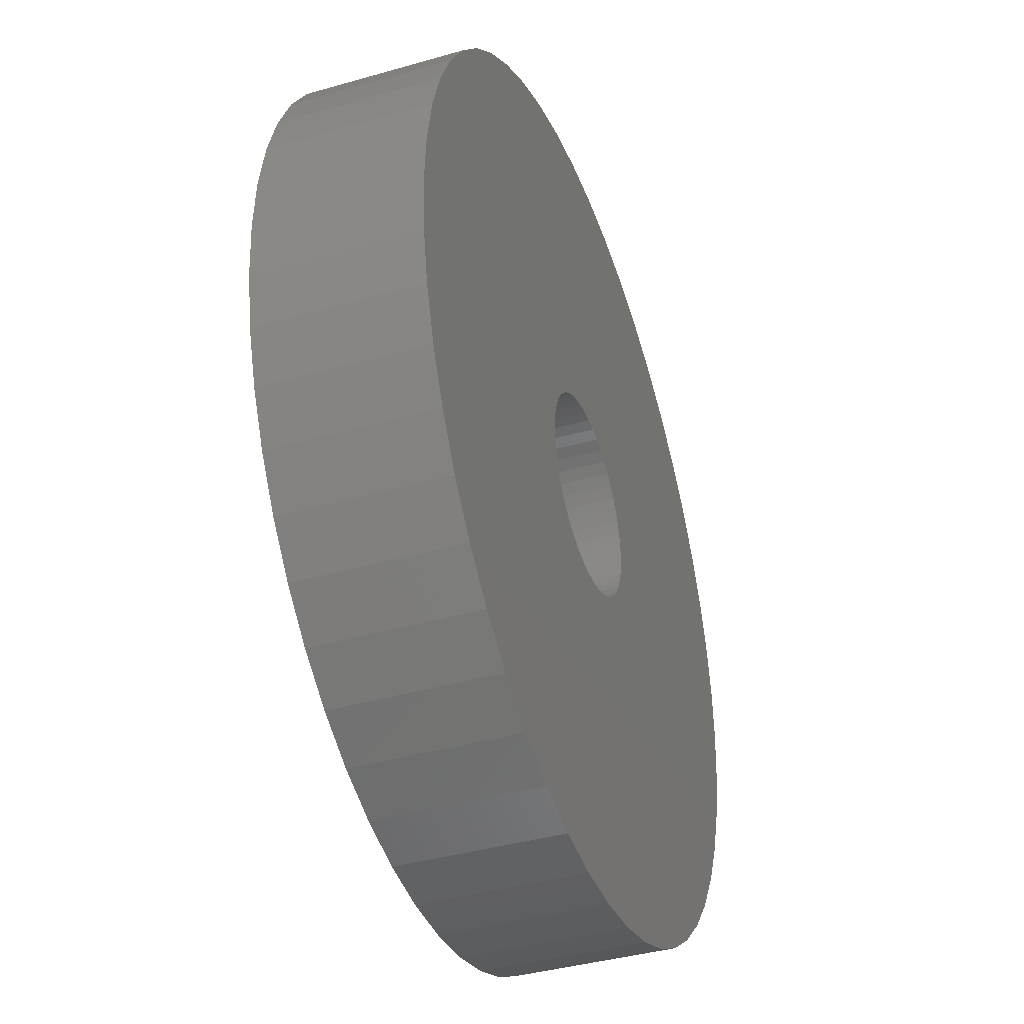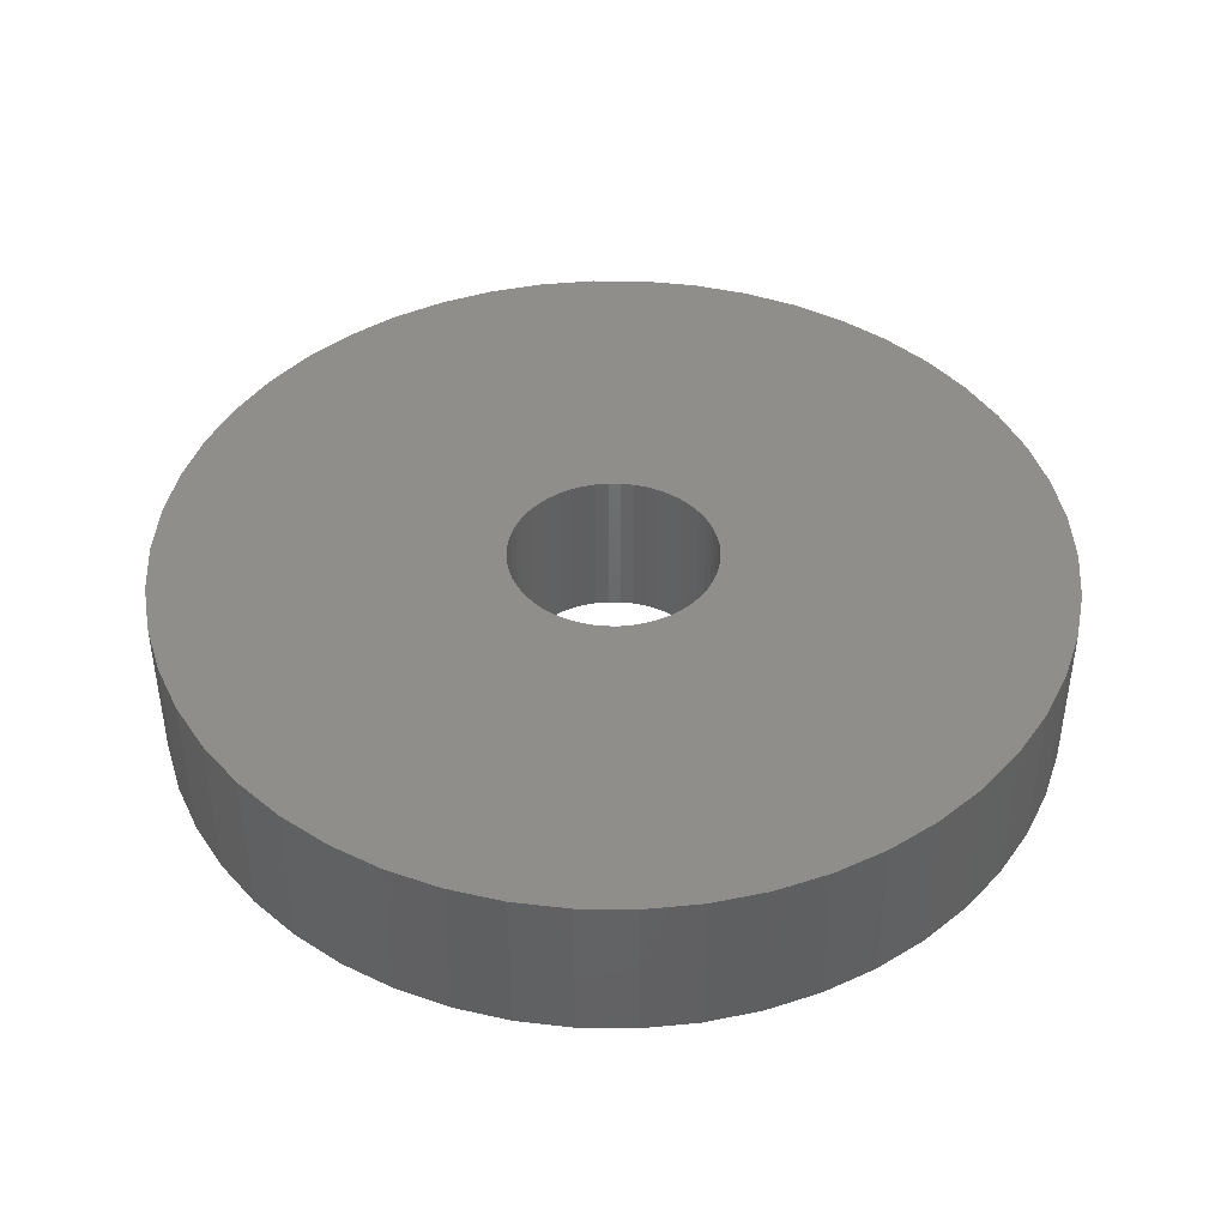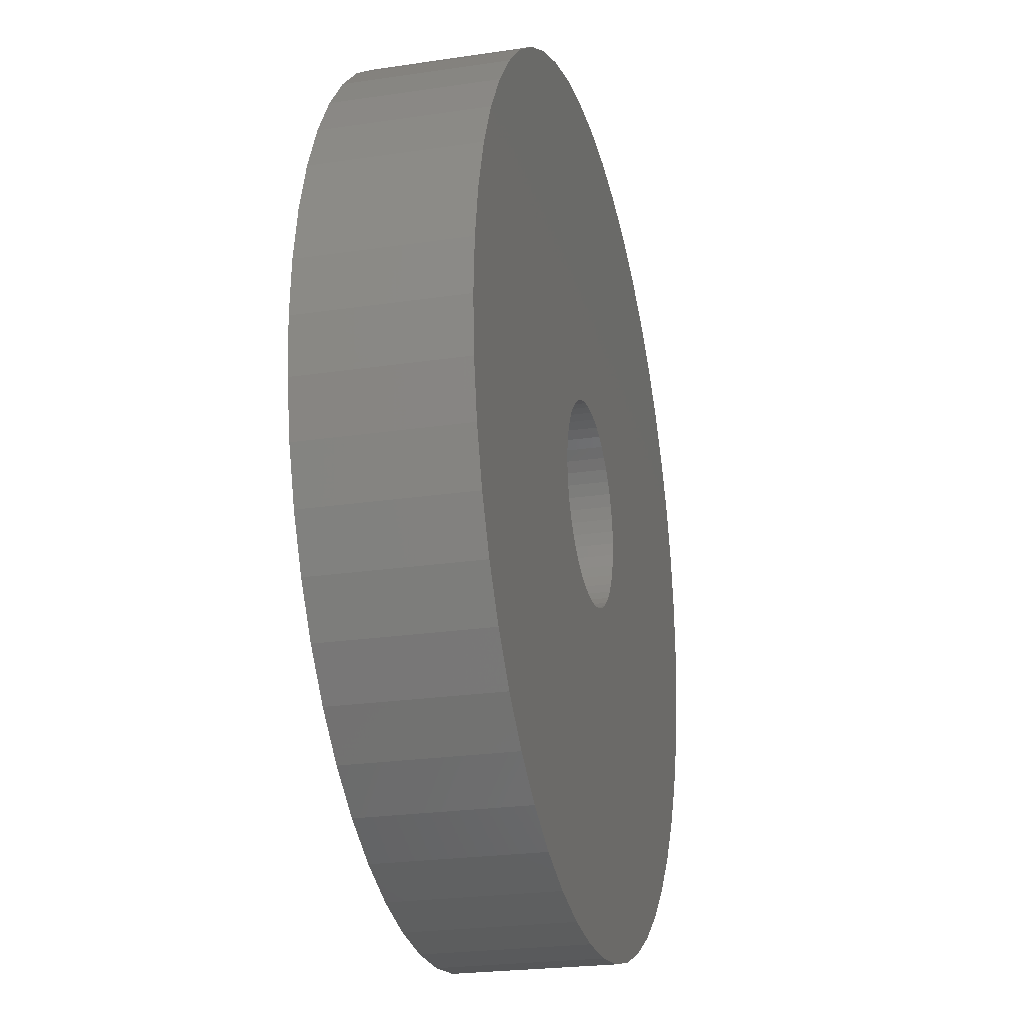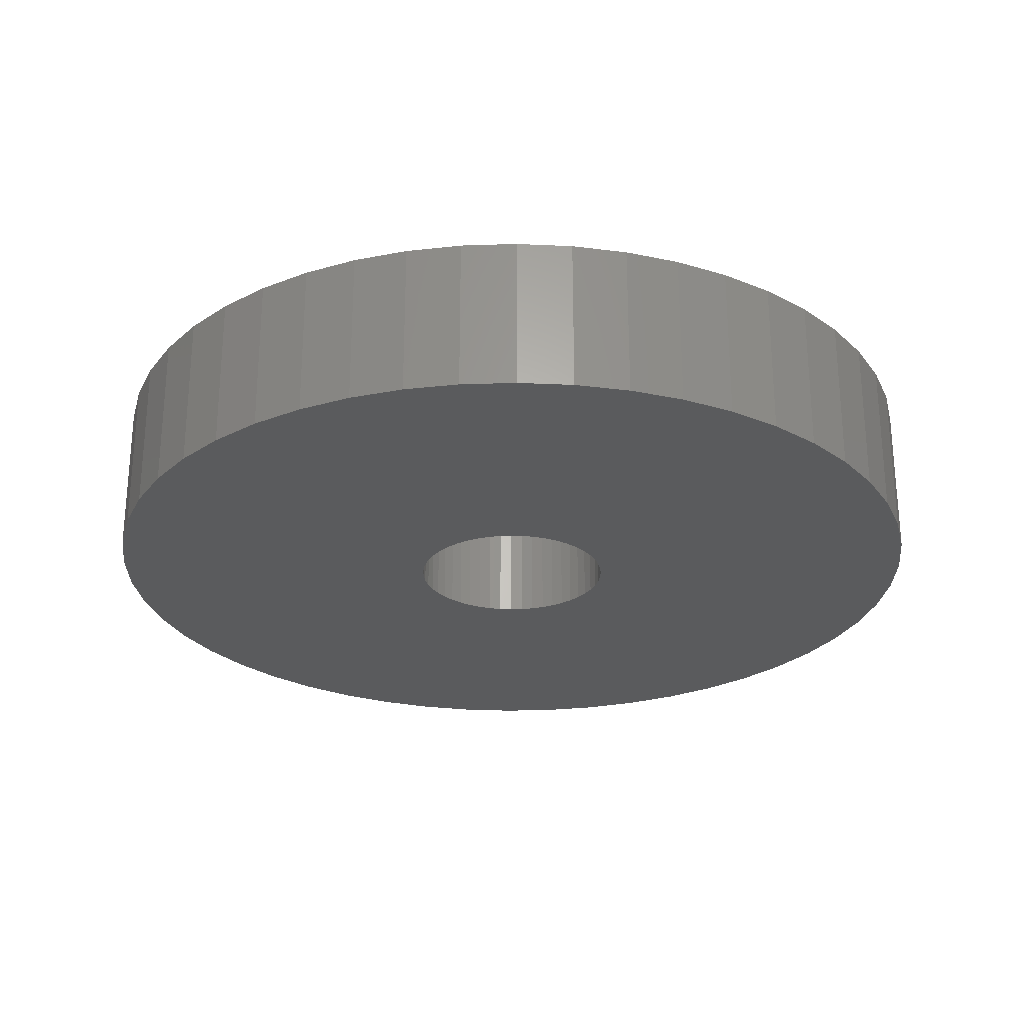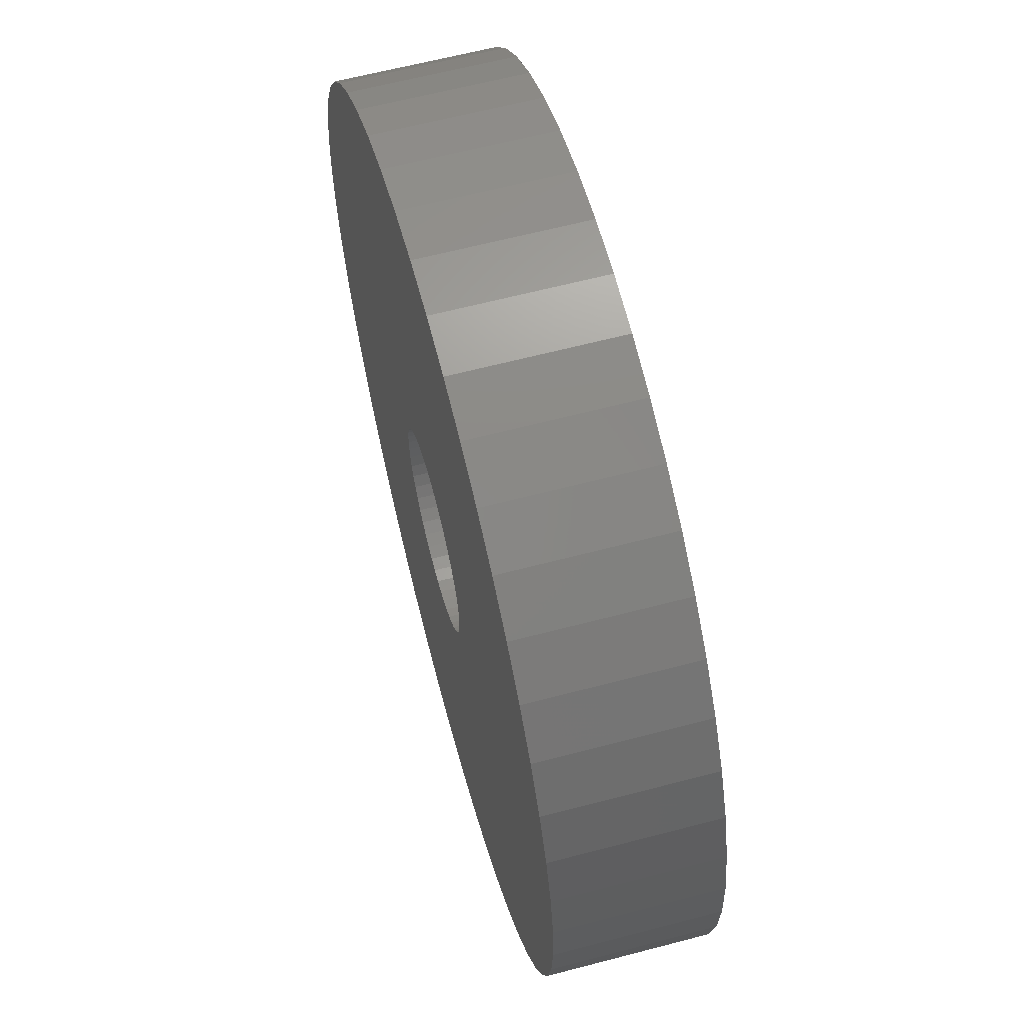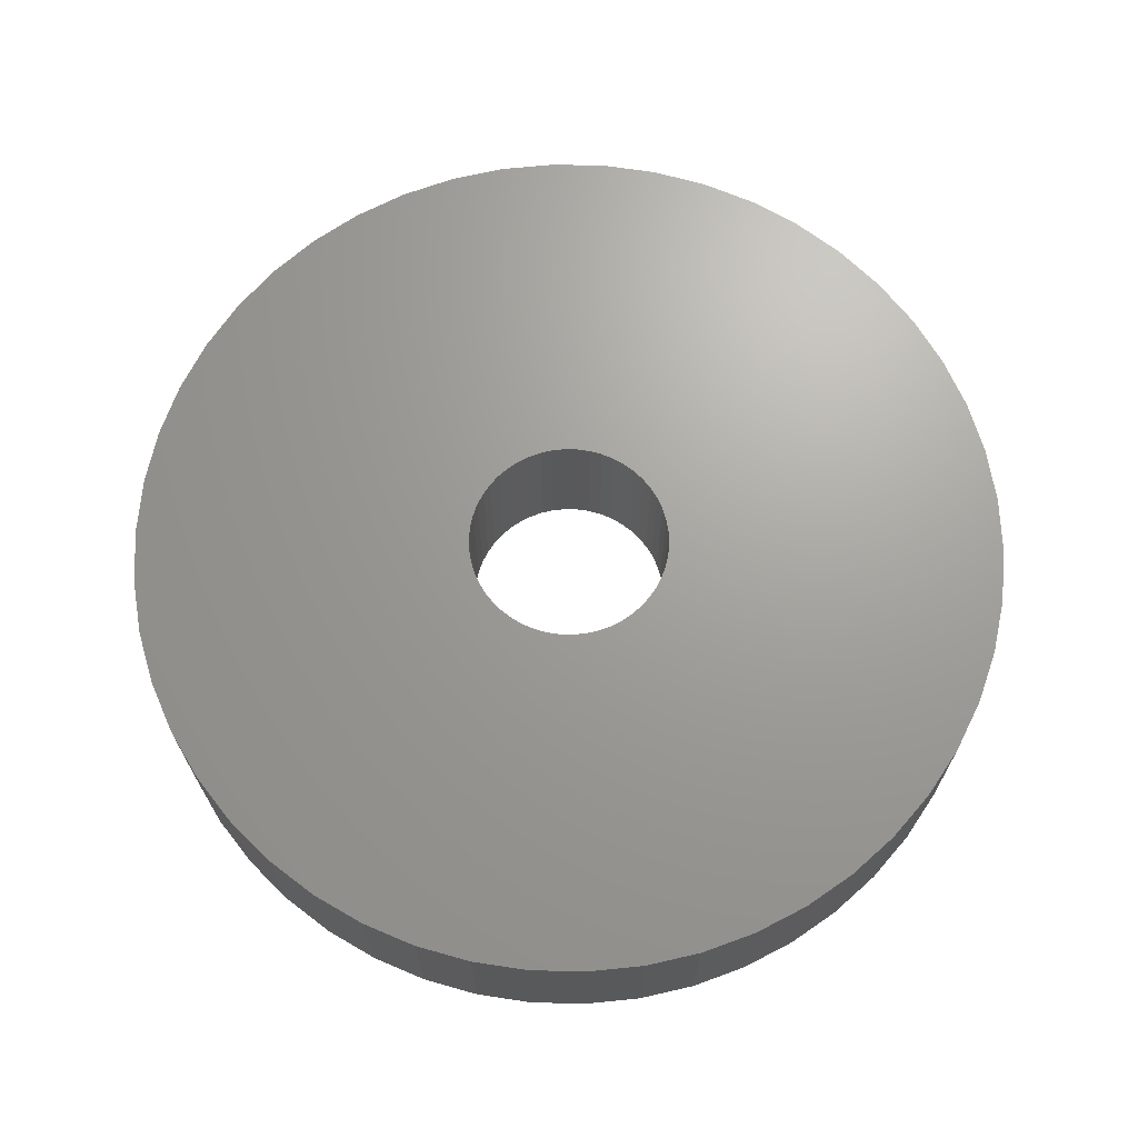
<metadata>
{"format":"stl","ext":"stl","renderer":"f3d","projection":"perspective","resolution":1024,"background":"white","views":[{"elev":-39.4,"azim":109.7,"up":"+Y"},{"elev":43.1,"azim":-56.9,"up":"+Z"},{"elev":-23.5,"azim":-75.8,"up":"+Y"},{"elev":-26.2,"azim":67.8,"up":"+Z"},{"elev":62.8,"azim":75.1,"up":"+Y"},{"elev":68.5,"azim":80.6,"up":"+Z"}]}
</metadata>
<code>
# stl→obj: 200 verts, 400 faces
v 19.5 0 3.5
v 19.35 2.444 -3.5
v 19.35 2.444 3.5
v 19.5 0 -3.5
v -19.5 0 -3.5
v -19.35 2.444 3.5
v -19.35 2.444 -3.5
v -19.5 0 3.5
v 1.224 19.46 -3.5
v -1.224 19.46 3.5
v 1.224 19.46 3.5
v -1.224 19.46 -3.5
v 14.21 13.35 -3.5
v 12.43 15.03 3.5
v 14.21 13.35 3.5
v 12.43 15.03 -3.5
v -12.43 15.03 -3.5
v -14.21 13.35 3.5
v -12.43 15.03 3.5
v -14.21 13.35 -3.5
v -6.026 18.55 -3.5
v -8.303 17.64 3.5
v -6.026 18.55 3.5
v -8.303 17.64 -3.5
v 18.13 7.178 3.5
v 17.09 9.394 -3.5
v 17.09 9.394 3.5
v 18.13 7.178 -3.5
v 15.78 11.46 -3.5
v 15.78 11.46 3.5
v 8.303 17.64 -3.5
v 6.026 18.55 3.5
v 8.303 17.64 3.5
v 6.026 18.55 -3.5
v 10.45 16.46 3.5
v 10.45 16.46 -3.5
v -17.09 9.394 -3.5
v -15.78 11.46 3.5
v -15.78 11.46 -3.5
v -17.09 9.394 3.5
v -18.89 4.849 -3.5
v -18.13 7.178 3.5
v -18.13 7.178 -3.5
v -18.89 4.849 3.5
v -10.45 16.46 -3.5
v -10.45 16.46 3.5
v -3.654 19.15 3.5
v -3.654 19.15 -3.5
v 19.35 -2.444 3.5
v 19.35 -2.444 -3.5
v -6.026 -18.55 -3.5
v -3.654 -19.15 3.5
v -6.026 -18.55 3.5
v -3.654 -19.15 -3.5
v 1.224 -19.46 -3.5
v 3.654 -19.15 3.5
v 1.224 -19.46 3.5
v 3.654 -19.15 -3.5
v 18.89 4.849 3.5
v 18.89 4.849 -3.5
v 3.654 19.15 3.5
v 3.654 19.15 -3.5
v 18.13 -7.178 3.5
v 18.89 -4.849 -3.5
v 18.89 -4.849 3.5
v 18.13 -7.178 -3.5
v -18.13 -7.178 -3.5
v -18.89 -4.849 3.5
v -18.89 -4.849 -3.5
v -18.13 -7.178 3.5
v 6.026 -18.55 -3.5
v 8.303 -17.64 3.5
v 6.026 -18.55 3.5
v 8.303 -17.64 -3.5
v 4.5 0 3.5
v 4.465 0.564 3.5
v 4.359 1.119 3.5
v 4.465 -0.564 3.5
v 4.184 1.657 3.5
v 3.943 2.168 3.5
v 4.359 -1.119 3.5
v 3.641 2.645 3.5
v 3.28 3.08 3.5
v 4.184 -1.657 3.5
v 2.868 3.467 3.5
v 17.09 -9.394 3.5
v 2.411 3.799 3.5
v 3.943 -2.168 3.5
v 1.916 4.072 3.5
v 15.78 -11.46 3.5
v 3.641 -2.645 3.5
v 1.391 4.28 3.5
v 0.8432 4.42 3.5
v 0.2826 4.491 3.5
v -0.2826 4.491 3.5
v -0.8432 4.42 3.5
v -1.391 4.28 3.5
v -1.916 4.072 3.5
v -2.411 3.799 3.5
v -2.868 3.467 3.5
v -3.28 3.08 3.5
v -3.641 2.645 3.5
v 14.21 -13.35 3.5
v 3.28 -3.08 3.5
v 12.43 -15.03 3.5
v 2.868 -3.467 3.5
v 10.45 -16.46 3.5
v 2.411 -3.799 3.5
v 1.916 -4.072 3.5
v 1.391 -4.28 3.5
v 0.8432 -4.42 3.5
v 0.2826 -4.491 3.5
v -0.2826 -4.491 3.5
v -1.224 -19.46 3.5
v -0.8432 -4.42 3.5
v -1.391 -4.28 3.5
v -1.916 -4.072 3.5
v -8.303 -17.64 3.5
v -2.411 -3.799 3.5
v -10.45 -16.46 3.5
v -2.868 -3.467 3.5
v -12.43 -15.03 3.5
v -3.28 -3.08 3.5
v -14.21 -13.35 3.5
v -3.641 -2.645 3.5
v -15.78 -11.46 3.5
v -3.943 -2.168 3.5
v -17.09 -9.394 3.5
v -4.184 -1.657 3.5
v -4.359 -1.119 3.5
v -4.465 -0.564 3.5
v -19.35 -2.444 3.5
v -4.5 0 3.5
v -3.943 2.168 3.5
v -4.184 1.657 3.5
v -4.359 1.119 3.5
v -4.465 0.564 3.5
v 12.43 -15.03 -3.5
v 14.21 -13.35 -3.5
v 17.09 -9.394 -3.5
v 15.78 -11.46 -3.5
v -1.224 -19.46 -3.5
v -8.303 -17.64 -3.5
v -14.21 -13.35 -3.5
v -15.78 -11.46 -3.5
v -19.35 -2.444 -3.5
v 10.45 -16.46 -3.5
v -12.43 -15.03 -3.5
v -10.45 -16.46 -3.5
v -17.09 -9.394 -3.5
v 4.5 0 -3.5
v 4.465 -0.564 -3.5
v 4.359 -1.119 -3.5
v 4.465 0.564 -3.5
v 4.184 -1.657 -3.5
v 3.943 -2.168 -3.5
v 4.359 1.119 -3.5
v 3.641 -2.645 -3.5
v 3.28 -3.08 -3.5
v 4.184 1.657 -3.5
v 2.868 -3.467 -3.5
v 2.411 -3.799 -3.5
v 3.943 2.168 -3.5
v 1.916 -4.072 -3.5
v 3.641 2.645 -3.5
v 1.391 -4.28 -3.5
v 0.8432 -4.42 -3.5
v 0.2826 -4.491 -3.5
v -0.2826 -4.491 -3.5
v -0.8432 -4.42 -3.5
v -1.391 -4.28 -3.5
v -1.916 -4.072 -3.5
v -2.411 -3.799 -3.5
v -2.868 -3.467 -3.5
v -3.28 -3.08 -3.5
v -3.641 -2.645 -3.5
v 3.28 3.08 -3.5
v 2.868 3.467 -3.5
v 2.411 3.799 -3.5
v 1.916 4.072 -3.5
v 1.391 4.28 -3.5
v 0.8432 4.42 -3.5
v 0.2826 4.491 -3.5
v -0.2826 4.491 -3.5
v -0.8432 4.42 -3.5
v -1.391 4.28 -3.5
v -1.916 4.072 -3.5
v -2.411 3.799 -3.5
v -2.868 3.467 -3.5
v -3.28 3.08 -3.5
v -3.641 2.645 -3.5
v -3.943 2.168 -3.5
v -4.184 1.657 -3.5
v -4.359 1.119 -3.5
v -4.465 0.564 -3.5
v -4.5 0 -3.5
v -3.943 -2.168 -3.5
v -4.184 -1.657 -3.5
v -4.359 -1.119 -3.5
v -4.465 -0.564 -3.5
f 1 2 3
f 2 1 4
f 5 6 7
f 6 5 8
f 9 10 11
f 10 9 12
f 13 14 15
f 14 13 16
f 17 18 19
f 18 17 20
f 21 22 23
f 22 21 24
f 25 26 27
f 26 25 28
f 27 29 30
f 29 27 26
f 31 32 33
f 32 31 34
f 16 35 14
f 35 16 36
f 37 38 39
f 38 37 40
f 39 18 20
f 18 39 38
f 41 42 43
f 42 41 44
f 45 19 46
f 19 45 17
f 12 47 10
f 47 12 48
f 49 4 1
f 4 49 50
f 51 52 53
f 52 51 54
f 55 56 57
f 56 55 58
f 59 28 25
f 28 59 60
f 3 60 59
f 60 3 2
f 30 13 15
f 13 30 29
f 34 61 32
f 61 34 62
f 62 11 61
f 11 62 9
f 36 33 35
f 33 36 31
f 43 40 37
f 40 43 42
f 48 23 47
f 23 48 21
f 63 64 65
f 64 63 66
f 65 50 49
f 50 65 64
f 67 68 69
f 68 67 70
f 71 72 73
f 72 71 74
f 58 73 56
f 73 58 71
f 75 1 3
f 76 3 59
f 1 75 49
f 77 59 25
f 78 49 75
f 79 25 27
f 49 78 65
f 80 27 30
f 81 65 78
f 82 30 15
f 65 81 63
f 83 15 14
f 84 63 81
f 85 14 35
f 63 84 86
f 87 35 33
f 88 86 84
f 89 33 32
f 86 88 90
f 91 90 88
f 3 76 75
f 59 77 76
f 25 79 77
f 27 80 79
f 92 32 61
f 30 82 80
f 15 83 82
f 14 85 83
f 35 87 85
f 33 89 87
f 32 92 89
f 93 61 11
f 61 93 92
f 11 94 93
f 11 95 94
f 10 95 11
f 95 10 96
f 47 96 10
f 96 47 97
f 23 97 47
f 97 23 98
f 22 98 23
f 98 22 99
f 46 99 22
f 99 46 100
f 19 100 46
f 100 19 101
f 18 101 19
f 101 18 102
f 38 102 18
f 90 91 103
f 104 103 91
f 103 104 105
f 106 105 104
f 105 106 107
f 108 107 106
f 107 108 72
f 109 72 108
f 72 109 73
f 110 73 109
f 73 110 56
f 111 56 110
f 56 111 57
f 112 57 111
f 113 57 112
f 114 113 115
f 113 114 57
f 52 115 116
f 53 116 117
f 118 117 119
f 120 119 121
f 122 121 123
f 124 123 125
f 115 52 114
f 126 125 127
f 128 127 129
f 70 129 130
f 68 130 131
f 132 131 133
f 102 38 134
f 116 53 52
f 40 134 38
f 117 118 53
f 134 40 135
f 119 120 118
f 42 135 40
f 121 122 120
f 135 42 136
f 123 124 122
f 44 136 42
f 125 126 124
f 136 44 137
f 127 128 126
f 6 137 44
f 129 70 128
f 137 6 133
f 130 68 70
f 8 133 6
f 131 132 68
f 133 8 132
f 7 44 41
f 44 7 6
f 24 46 22
f 46 24 45
f 138 103 105
f 103 138 139
f 90 140 86
f 140 90 141
f 142 57 114
f 57 142 55
f 143 53 118
f 53 143 51
f 144 126 145
f 126 144 124
f 146 8 5
f 8 146 132
f 74 107 72
f 107 74 147
f 86 66 63
f 66 86 140
f 54 114 52
f 114 54 142
f 148 120 122
f 120 148 149
f 144 122 124
f 122 144 148
f 150 70 67
f 70 150 128
f 151 4 50
f 152 50 64
f 4 151 2
f 153 64 66
f 154 2 151
f 155 66 140
f 2 154 60
f 156 140 141
f 157 60 154
f 158 141 139
f 60 157 28
f 159 139 138
f 160 28 157
f 161 138 147
f 28 160 26
f 162 147 74
f 163 26 160
f 164 74 71
f 26 163 29
f 165 29 163
f 50 152 151
f 64 153 152
f 66 155 153
f 140 156 155
f 166 71 58
f 141 158 156
f 139 159 158
f 138 161 159
f 147 162 161
f 74 164 162
f 71 166 164
f 167 58 55
f 58 167 166
f 55 168 167
f 55 169 168
f 142 169 55
f 169 142 170
f 54 170 142
f 170 54 171
f 51 171 54
f 171 51 172
f 143 172 51
f 172 143 173
f 149 173 143
f 173 149 174
f 148 174 149
f 174 148 175
f 144 175 148
f 175 144 176
f 145 176 144
f 29 165 13
f 177 13 165
f 13 177 16
f 178 16 177
f 16 178 36
f 179 36 178
f 36 179 31
f 180 31 179
f 31 180 34
f 181 34 180
f 34 181 62
f 182 62 181
f 62 182 9
f 183 9 182
f 184 9 183
f 12 184 185
f 184 12 9
f 48 185 186
f 21 186 187
f 24 187 188
f 45 188 189
f 17 189 190
f 20 190 191
f 185 48 12
f 39 191 192
f 37 192 193
f 43 193 194
f 41 194 195
f 7 195 196
f 176 145 197
f 186 21 48
f 150 197 145
f 187 24 21
f 197 150 198
f 188 45 24
f 67 198 150
f 189 17 45
f 198 67 199
f 190 20 17
f 69 199 67
f 191 39 20
f 199 69 200
f 192 37 39
f 146 200 69
f 193 43 37
f 200 146 196
f 194 41 43
f 5 196 146
f 195 7 41
f 196 5 7
f 69 132 146
f 132 69 68
f 147 105 107
f 105 147 138
f 103 141 90
f 141 103 139
f 149 118 120
f 118 149 143
f 145 128 150
f 128 145 126
f 136 193 135
f 193 136 194
f 163 82 165
f 82 163 80
f 181 89 92
f 89 181 180
f 187 97 98
f 97 187 186
f 135 192 134
f 192 135 193
f 153 78 152
f 78 153 81
f 178 83 85
f 83 178 177
f 179 85 87
f 85 179 178
f 137 194 136
f 194 137 195
f 102 190 101
f 190 102 191
f 188 98 99
f 98 188 187
f 186 96 97
f 96 186 185
f 151 76 154
f 76 151 75
f 155 81 153
f 81 155 84
f 174 123 121
f 123 174 175
f 127 198 129
f 198 127 197
f 161 108 106
f 108 161 162
f 165 83 177
f 83 165 82
f 184 94 95
f 94 184 183
f 182 92 93
f 92 182 181
f 180 87 89
f 87 180 179
f 133 195 137
f 195 133 196
f 134 191 102
f 191 134 192
f 185 95 96
f 95 185 184
f 189 99 100
f 99 189 188
f 190 100 101
f 100 190 189
f 152 75 151
f 75 152 78
f 158 88 156
f 88 158 91
f 168 113 112
f 113 168 169
f 129 199 130
f 199 129 198
f 125 197 127
f 197 125 176
f 167 112 111
f 112 167 168
f 166 111 110
f 111 166 167
f 160 80 163
f 80 160 79
f 157 79 160
f 79 157 77
f 154 77 157
f 77 154 76
f 183 93 94
f 93 183 182
f 156 84 155
f 84 156 88
f 172 119 117
f 119 172 173
f 170 116 115
f 116 170 171
f 131 196 133
f 196 131 200
f 123 176 125
f 176 123 175
f 162 109 108
f 109 162 164
f 159 91 158
f 91 159 104
f 169 115 113
f 115 169 170
f 130 200 131
f 200 130 199
f 164 110 109
f 110 164 166
f 159 106 104
f 106 159 161
f 173 121 119
f 121 173 174
f 171 117 116
f 117 171 172

</code>
